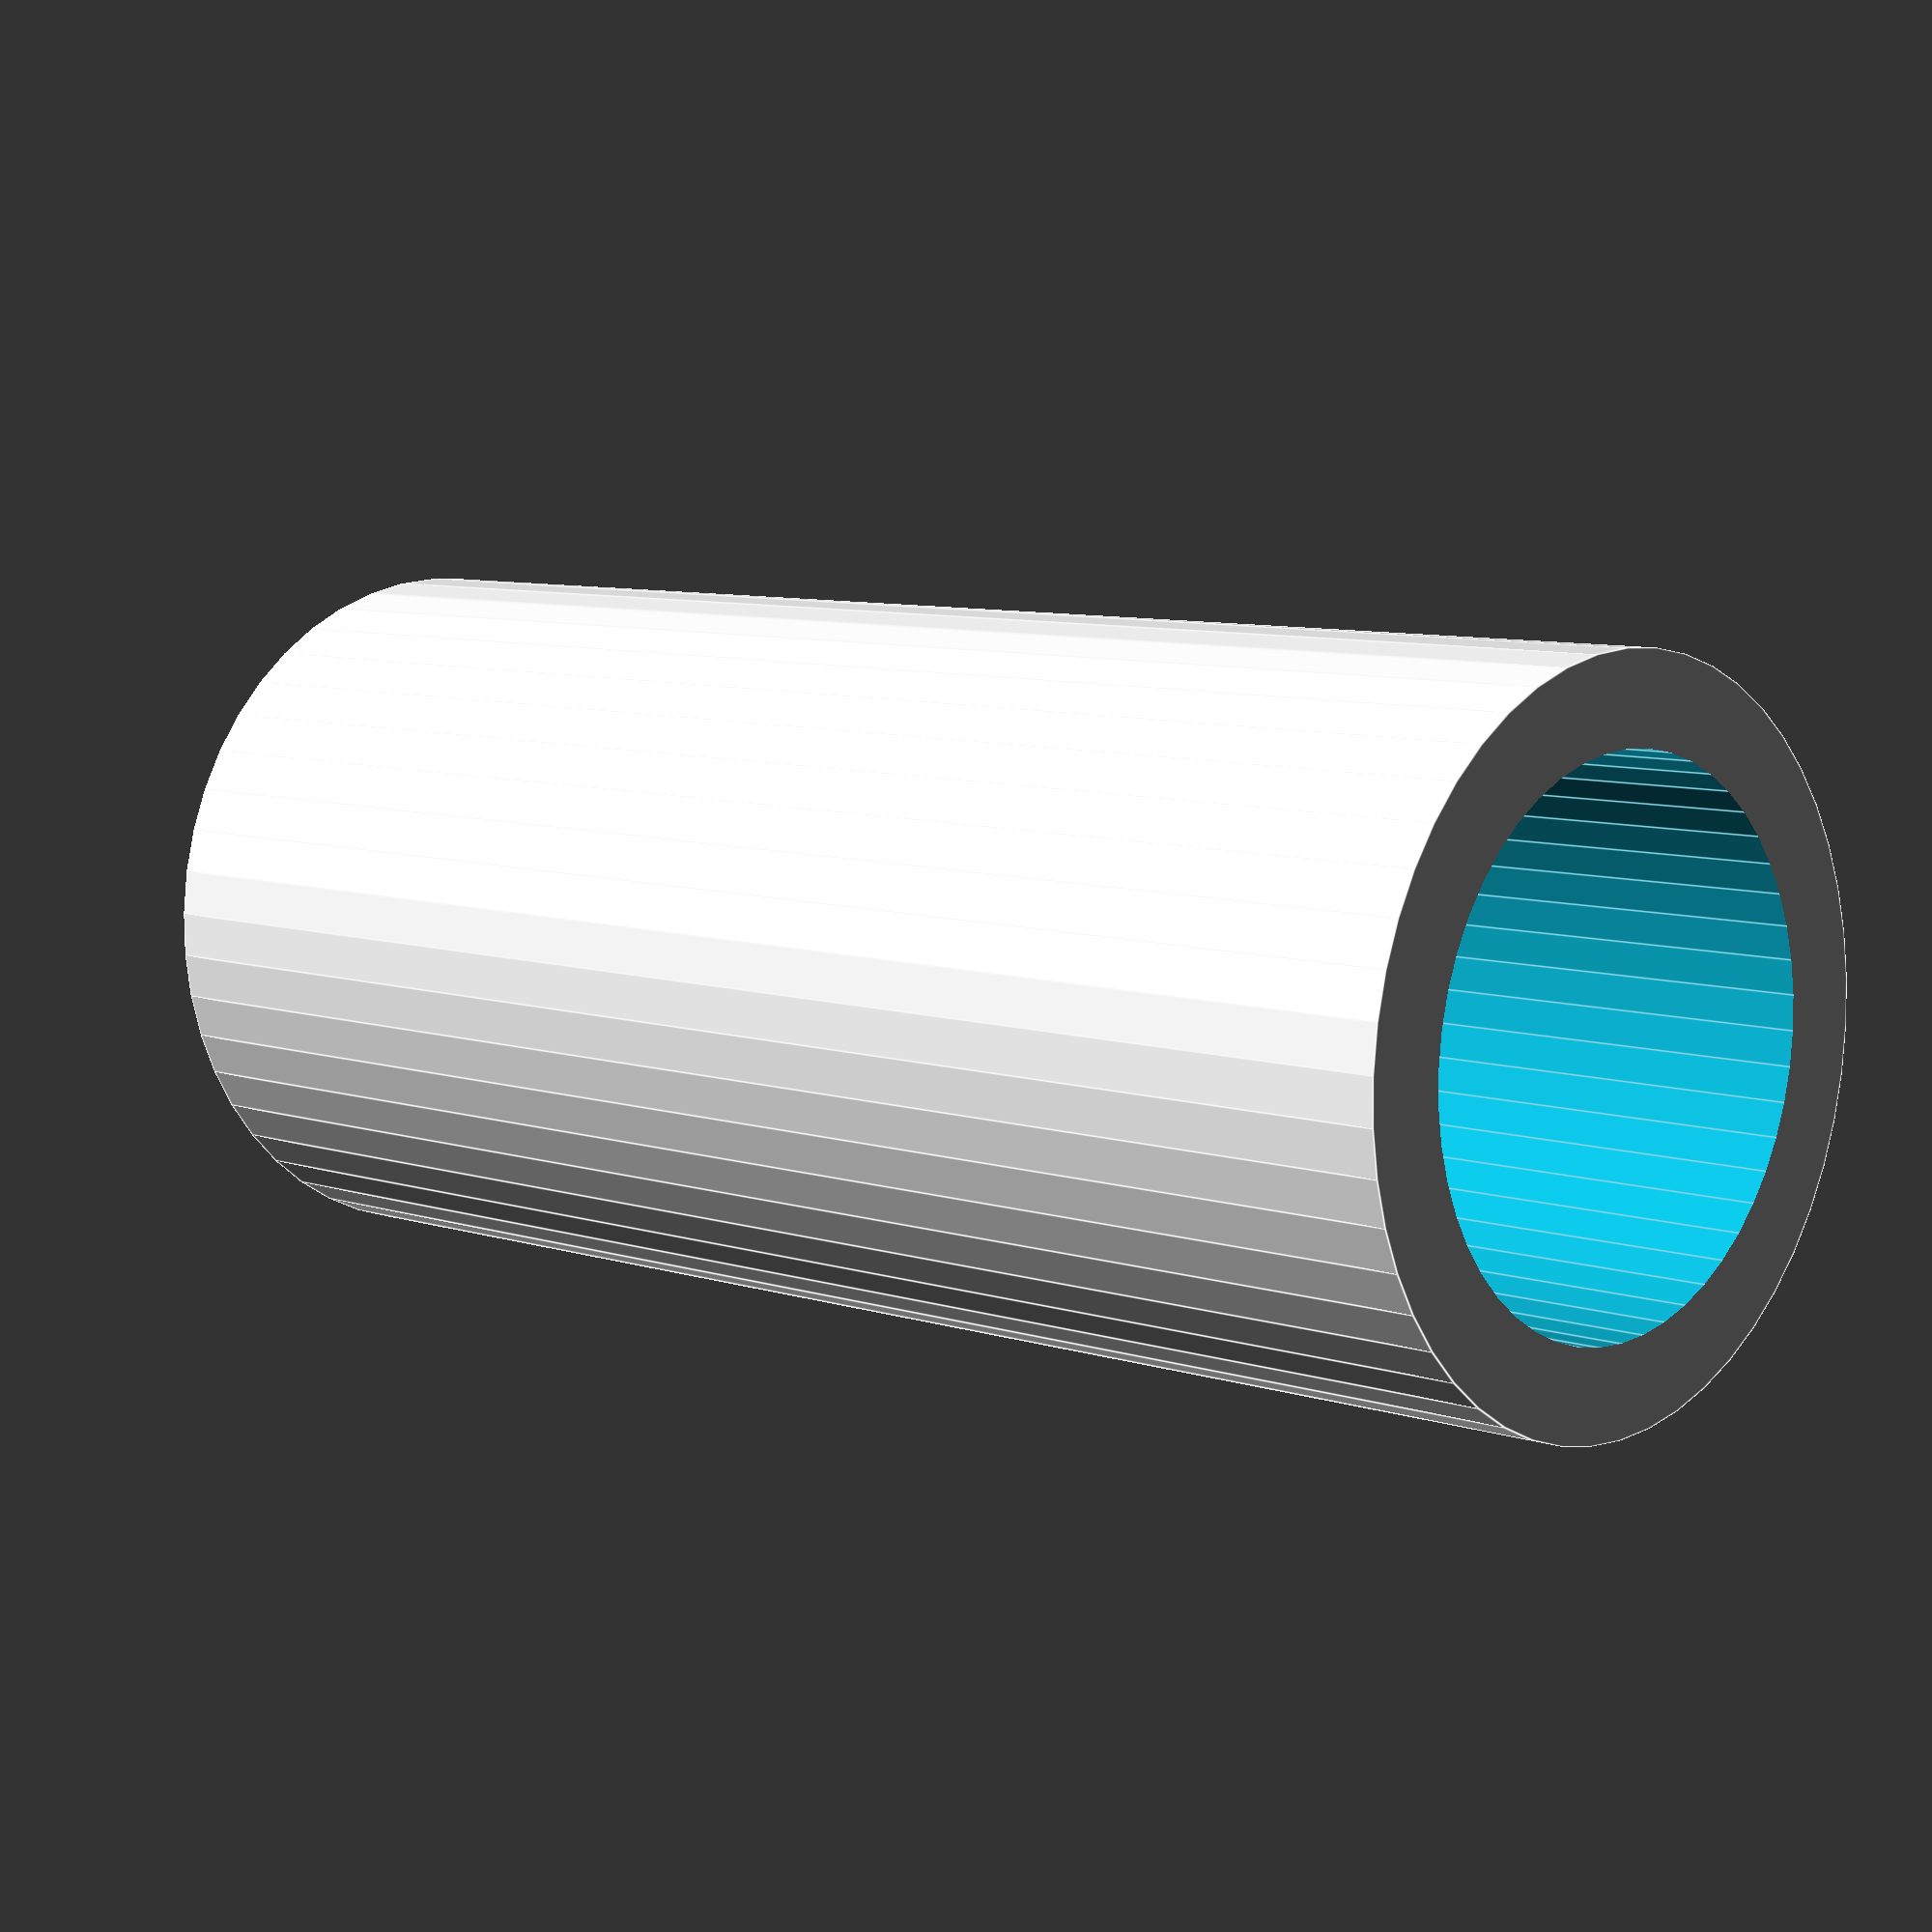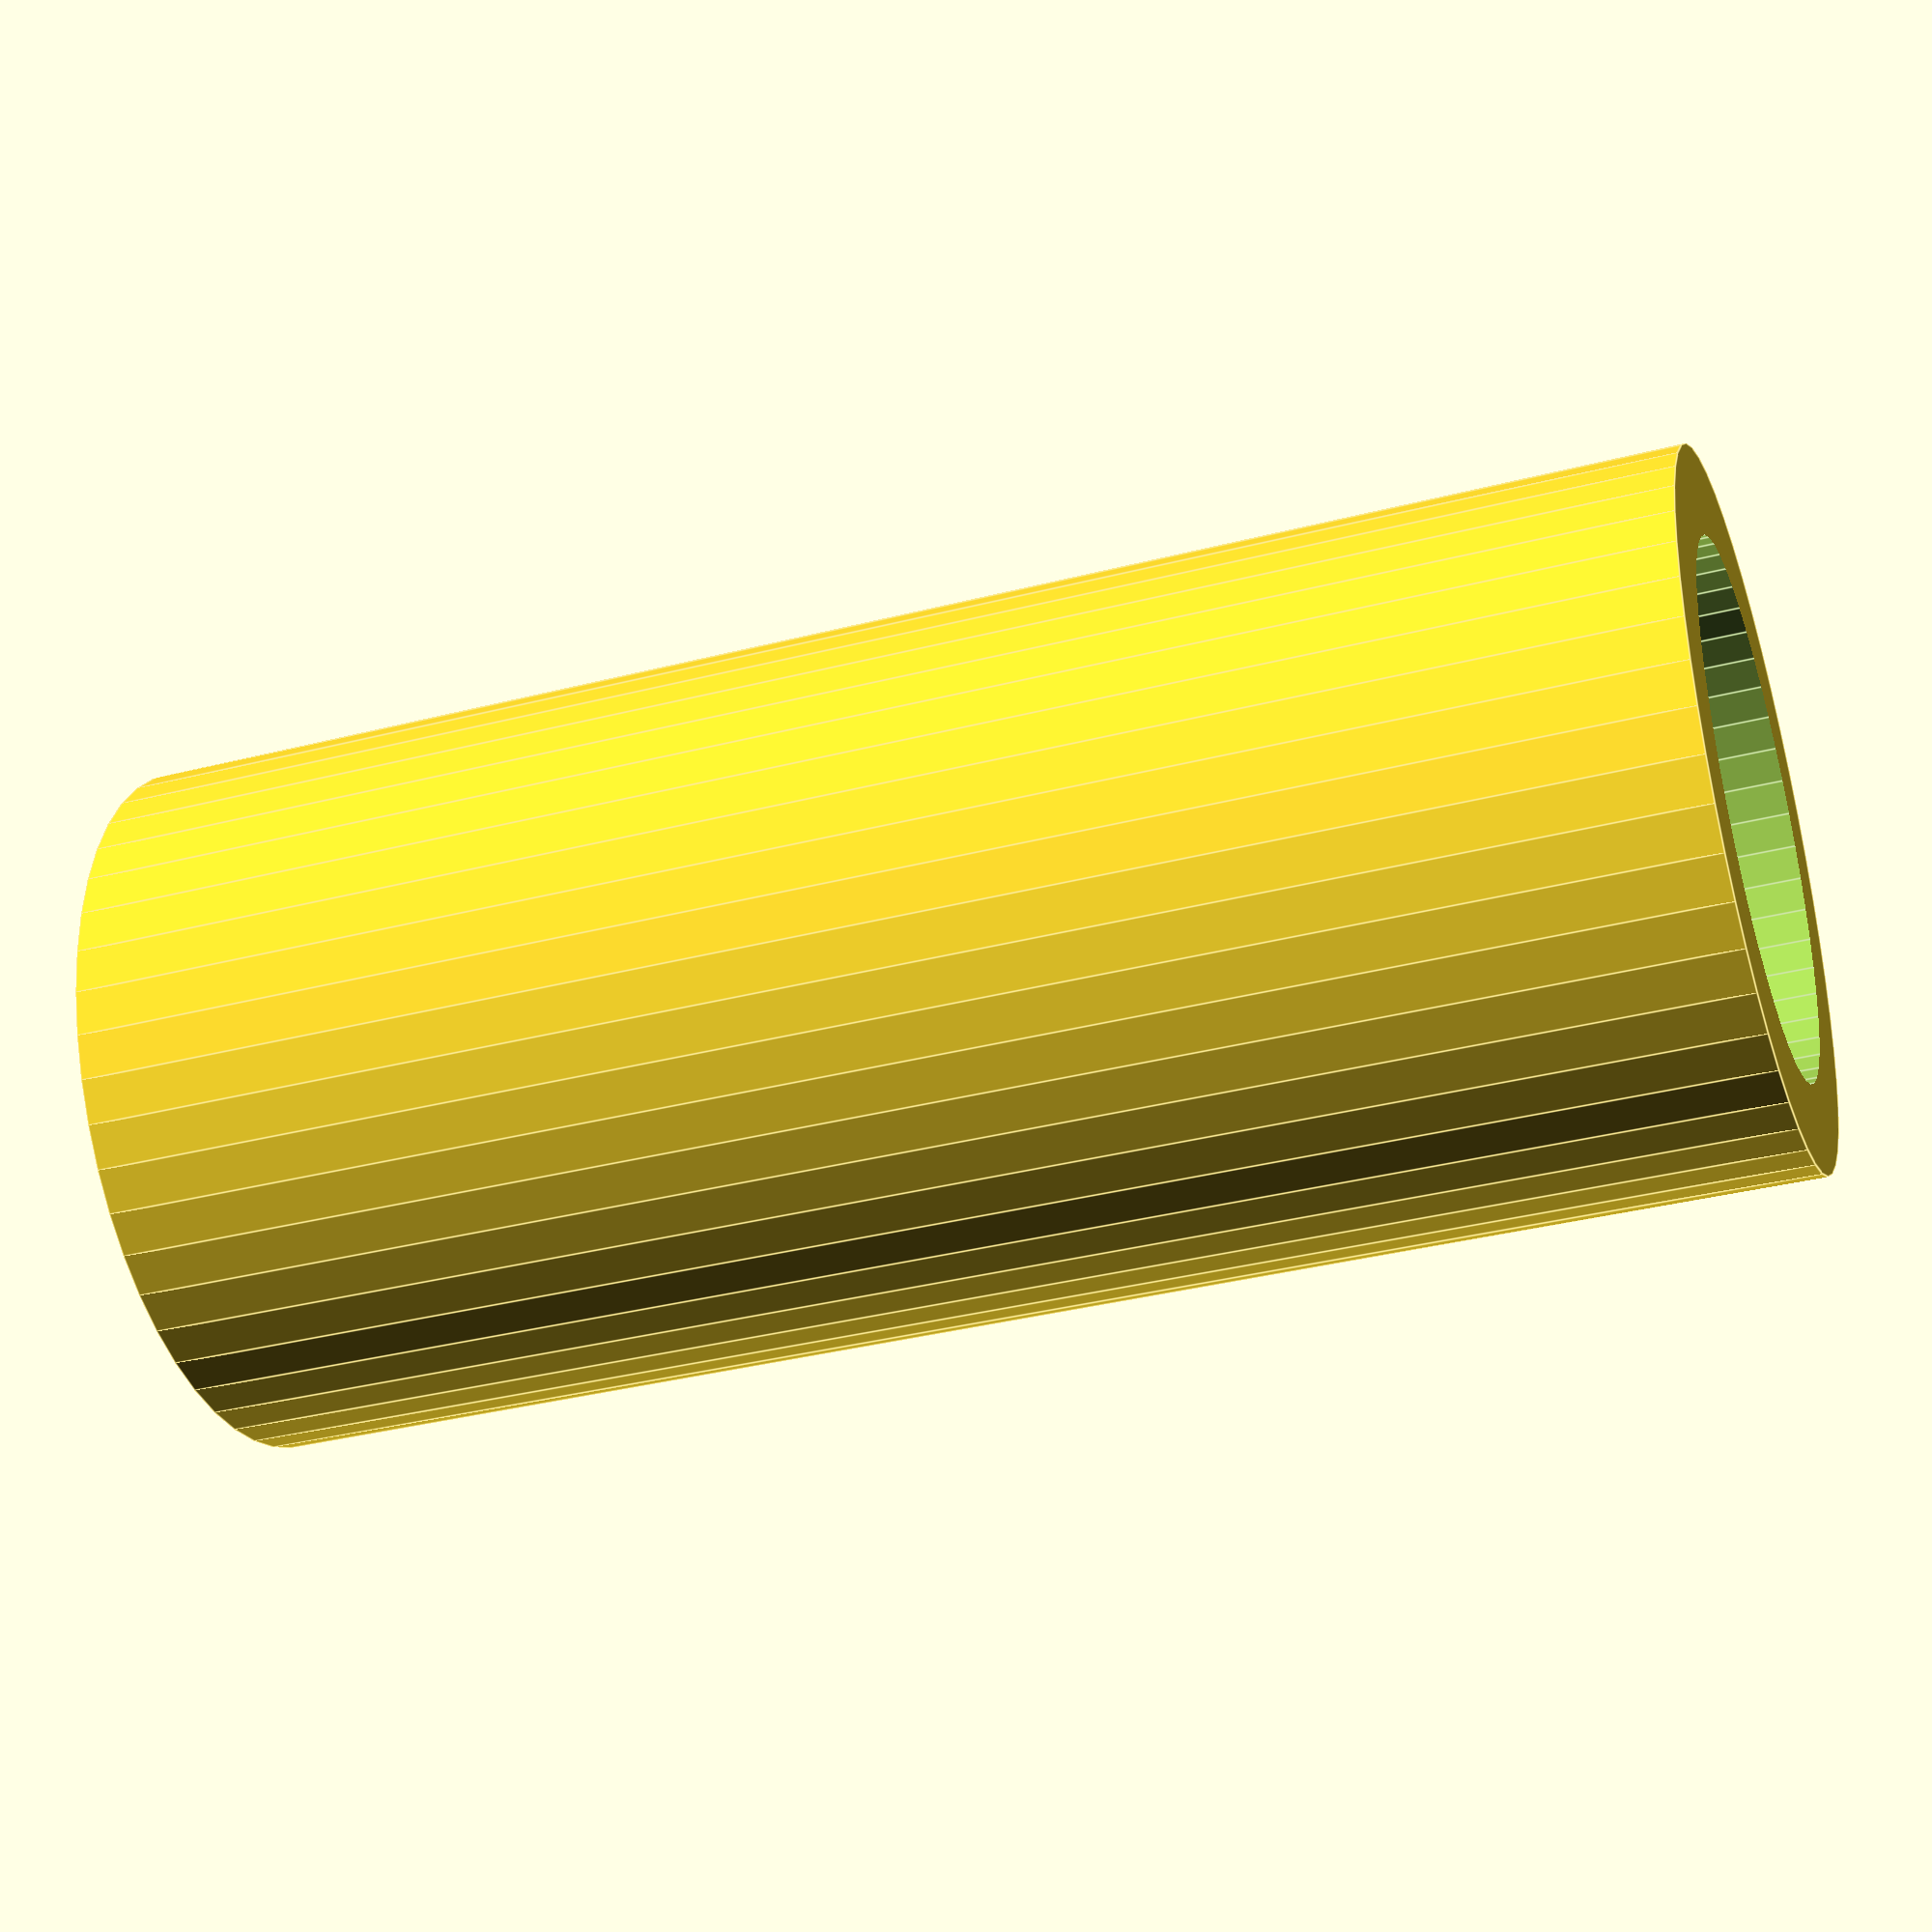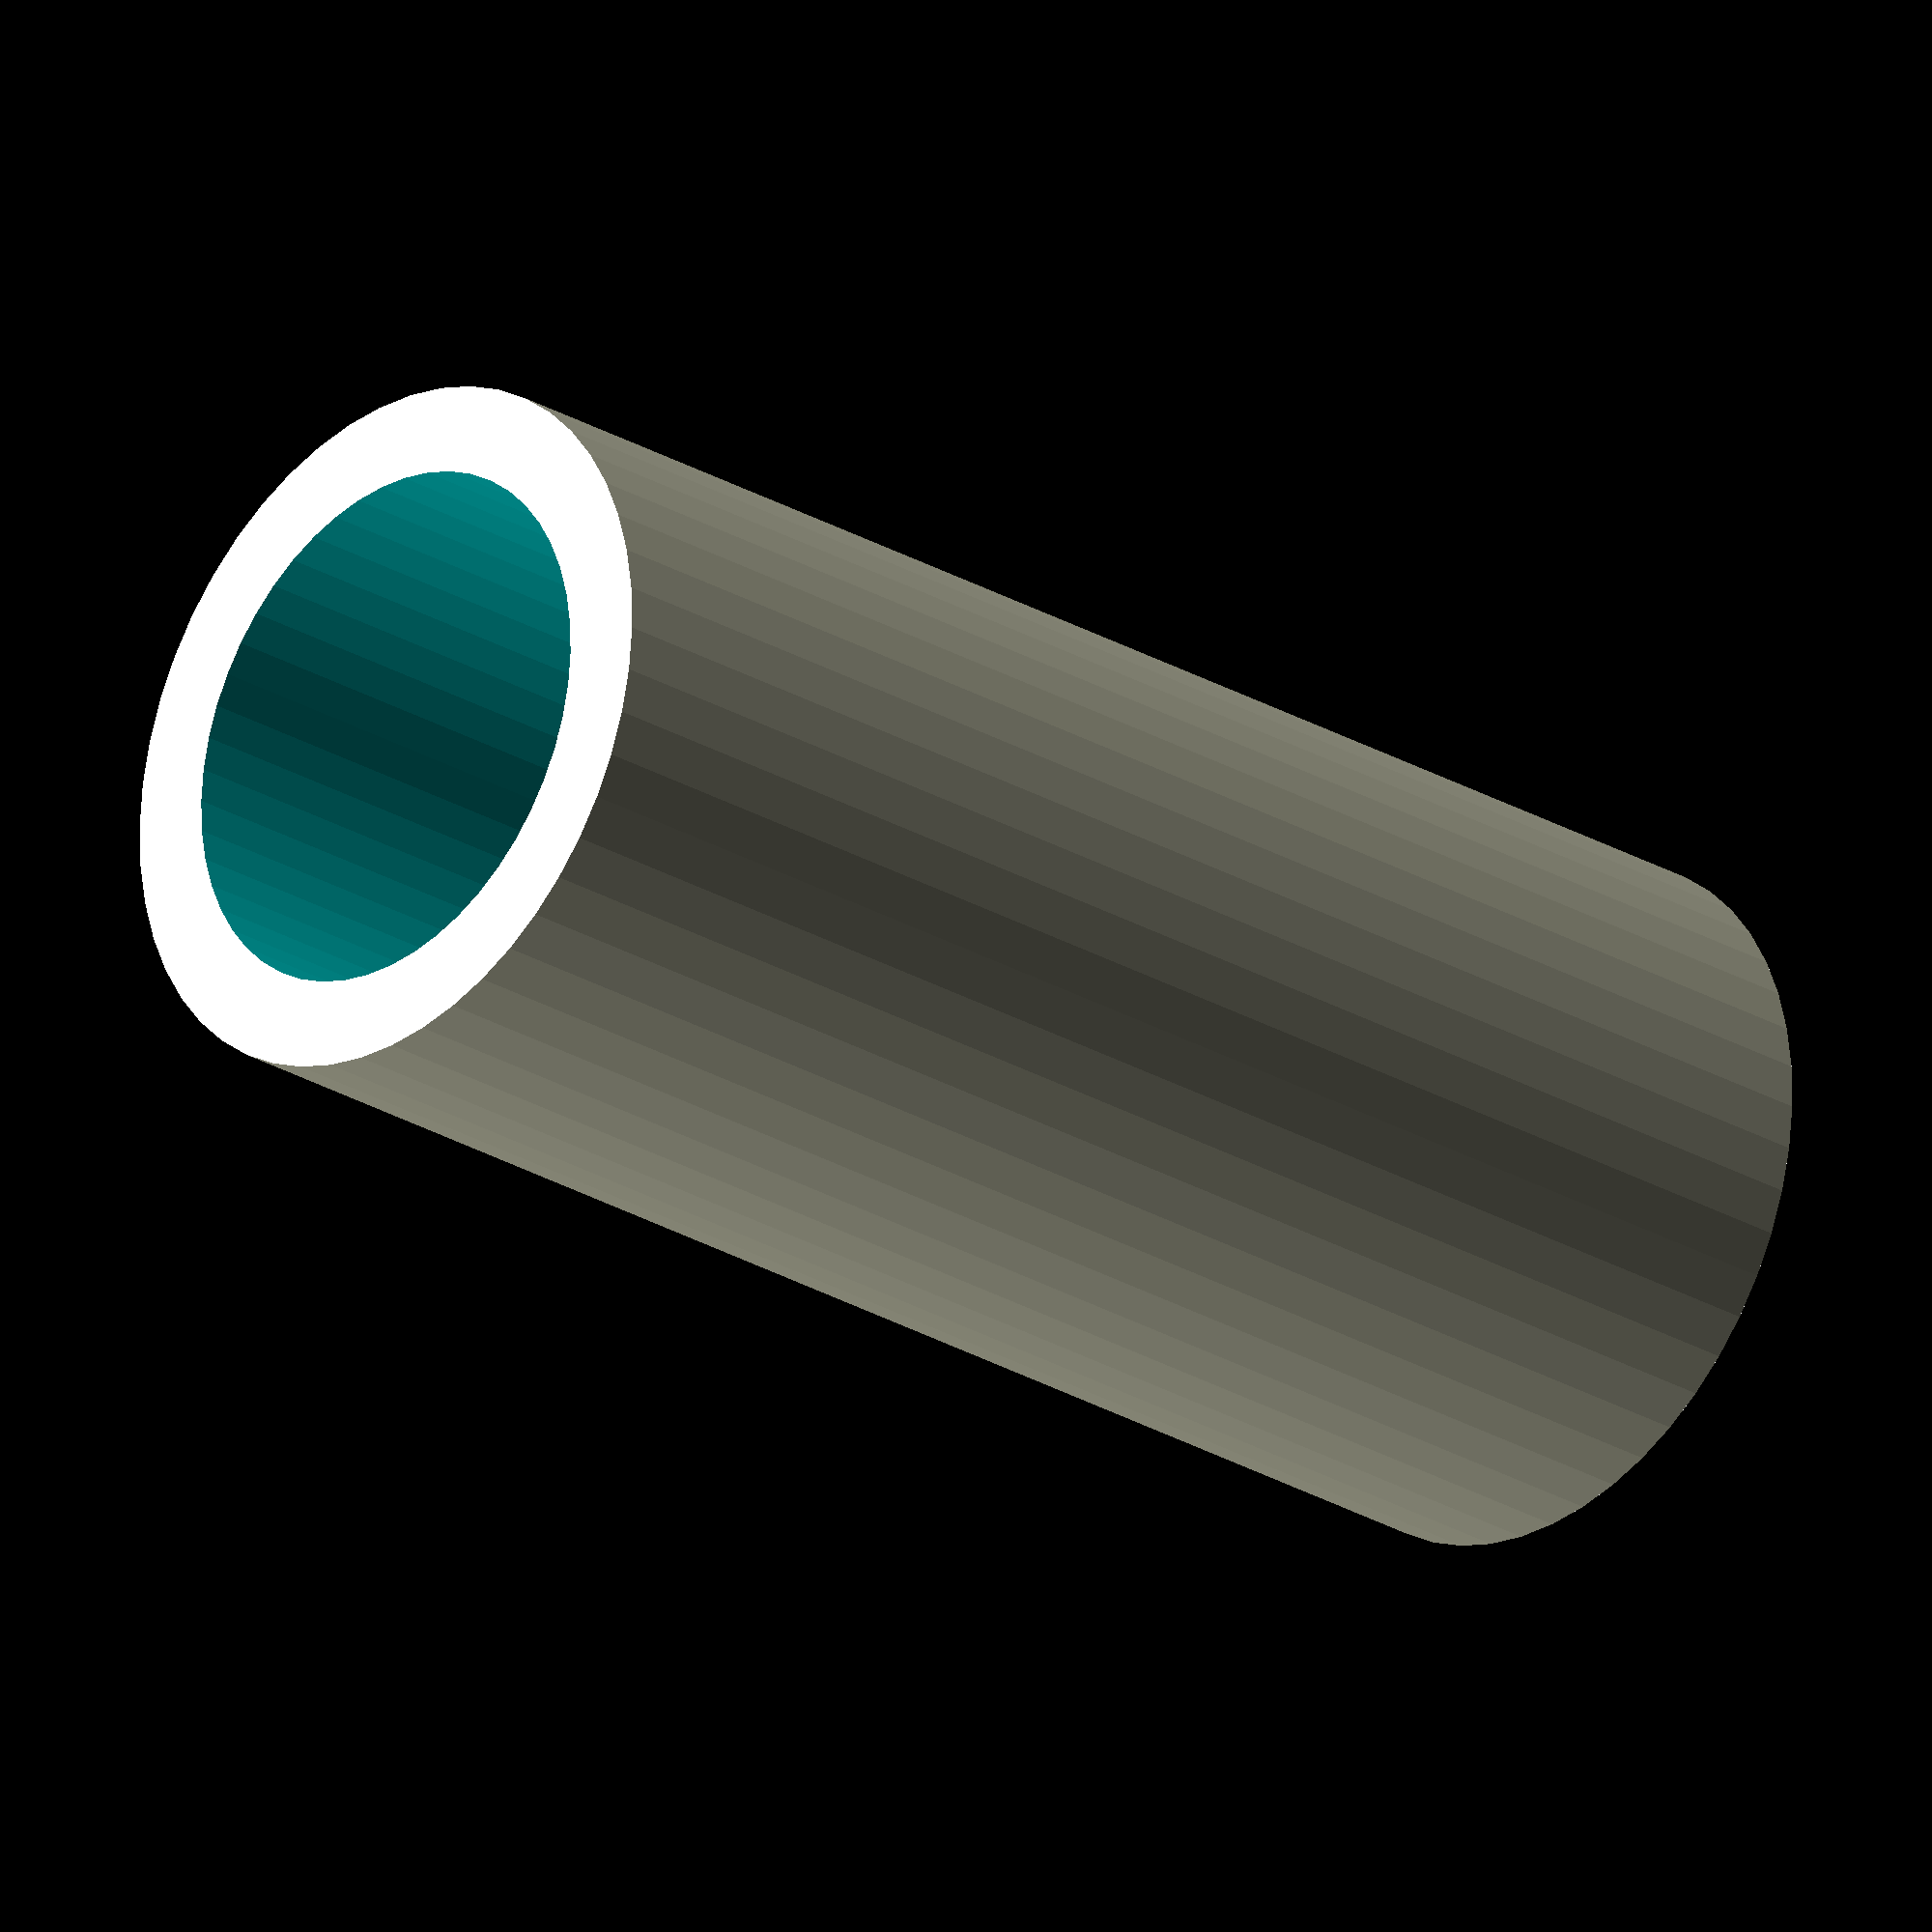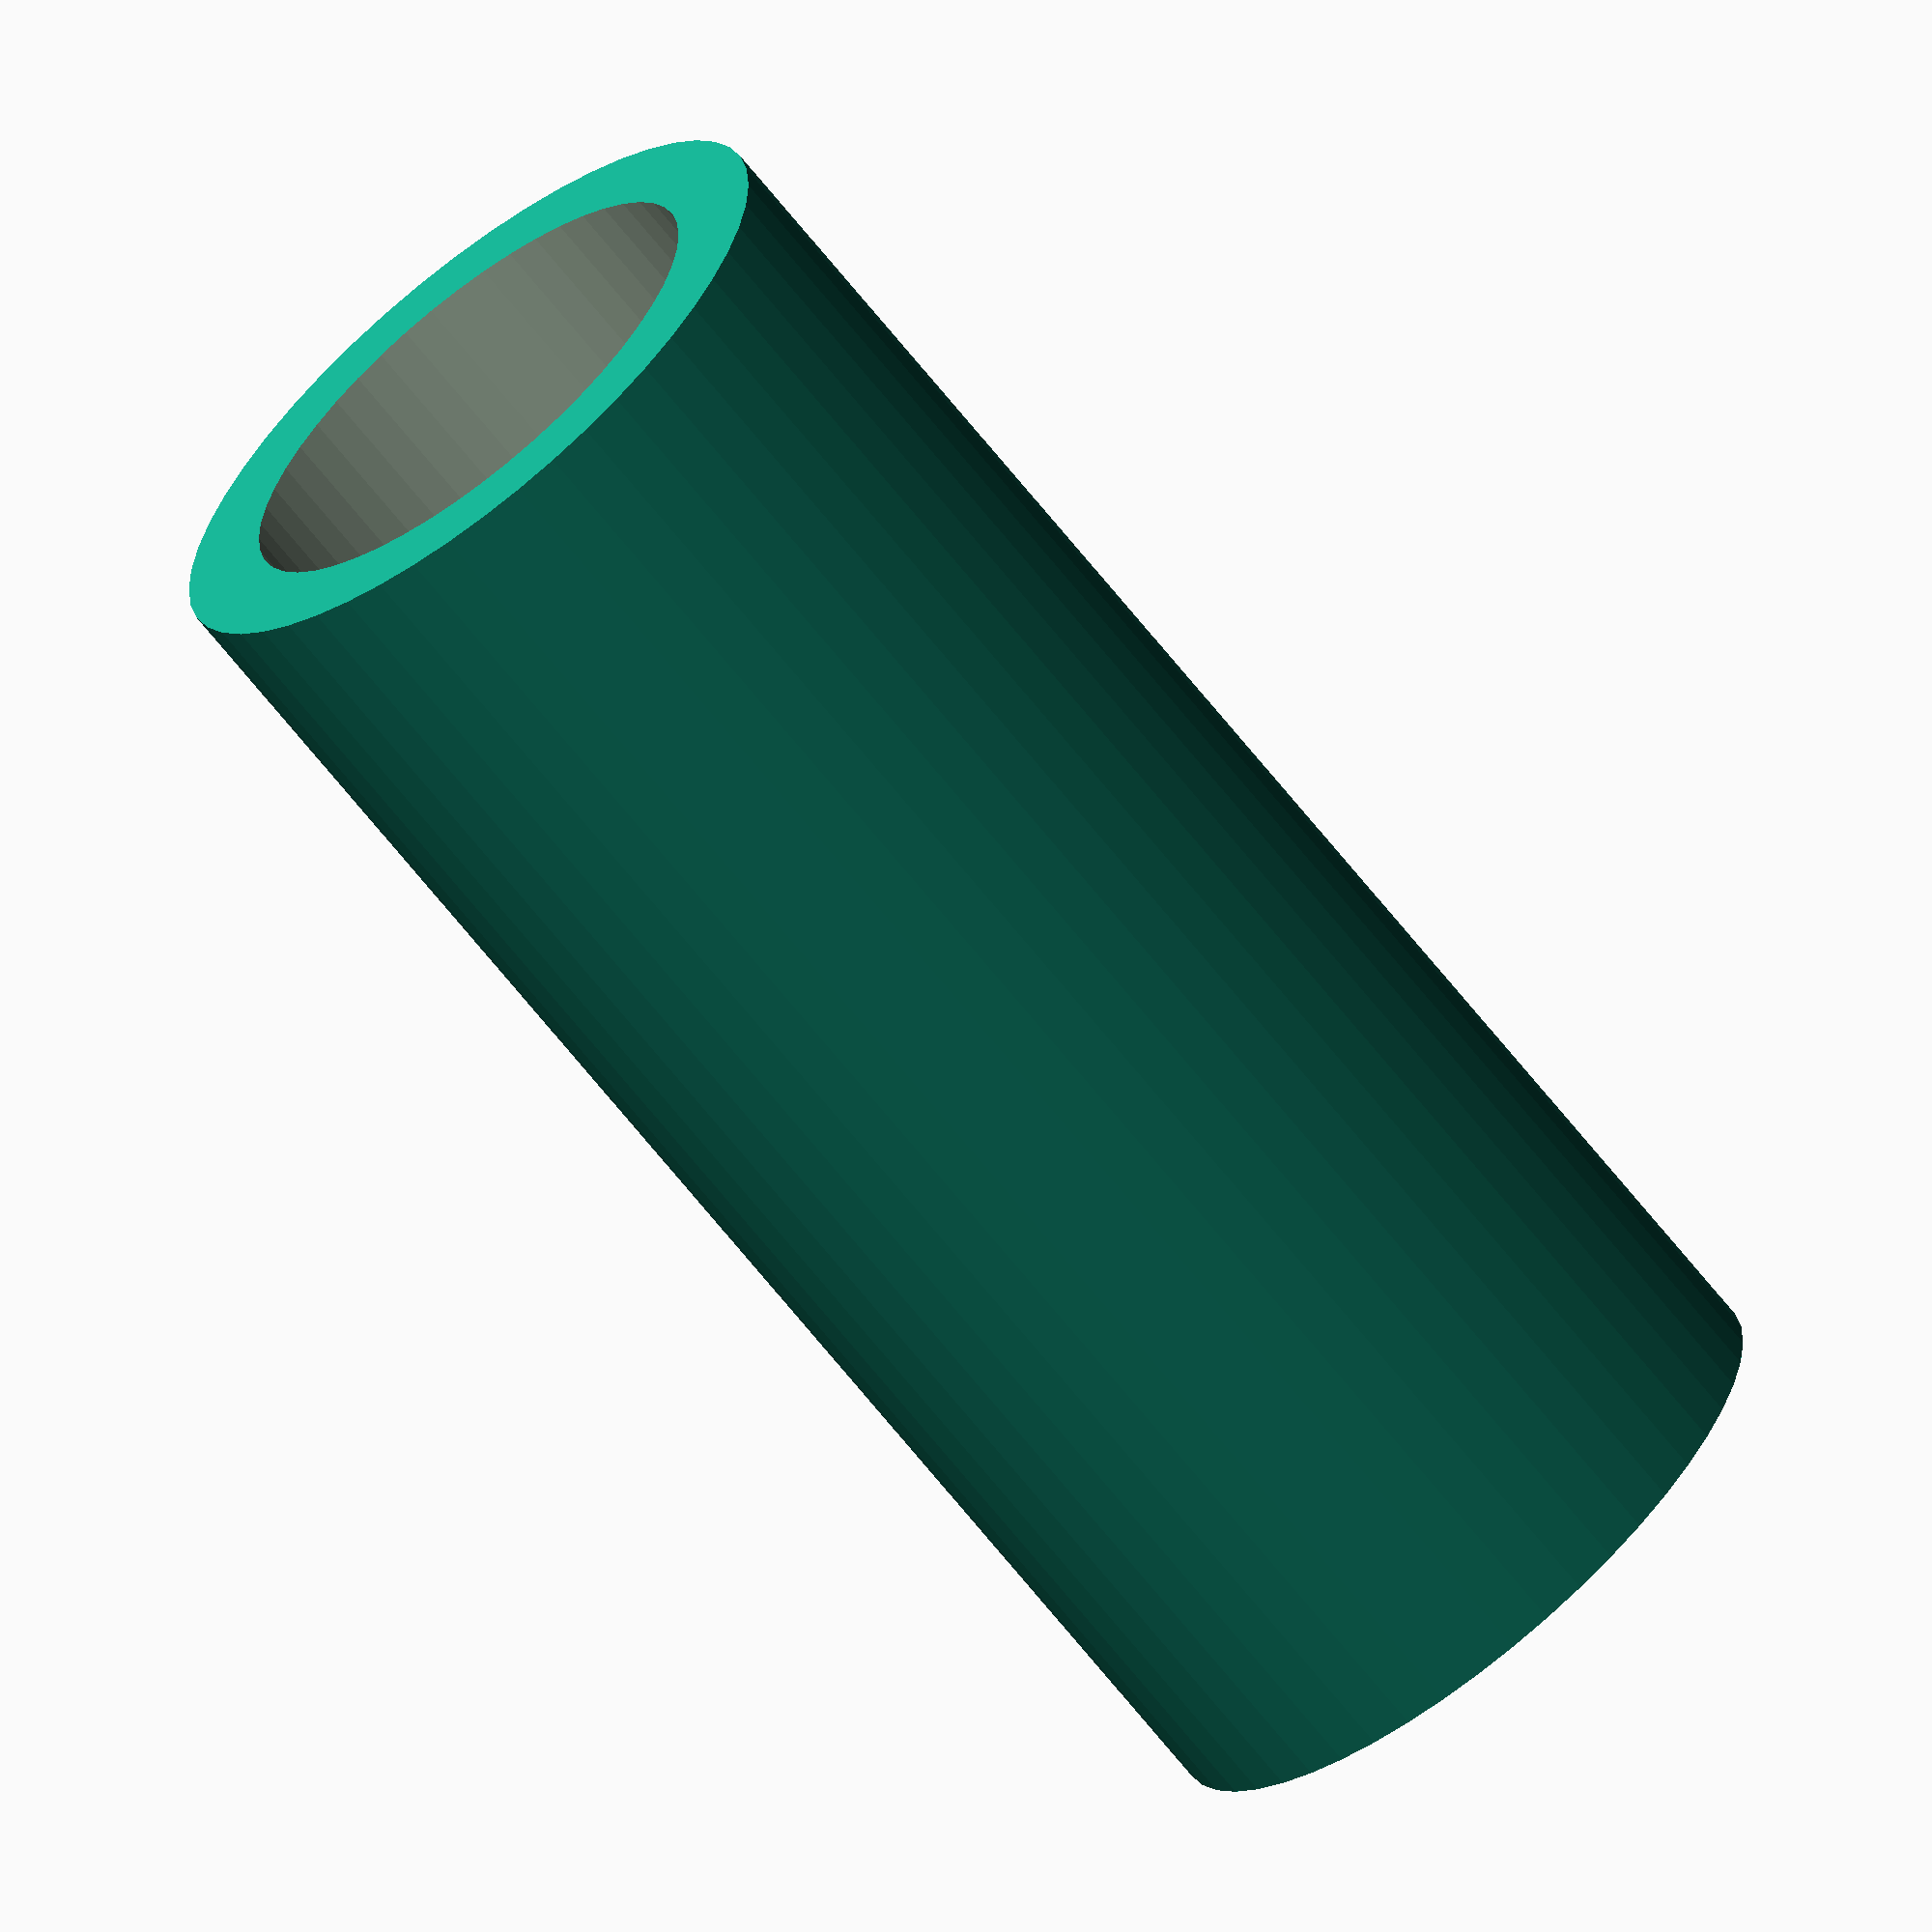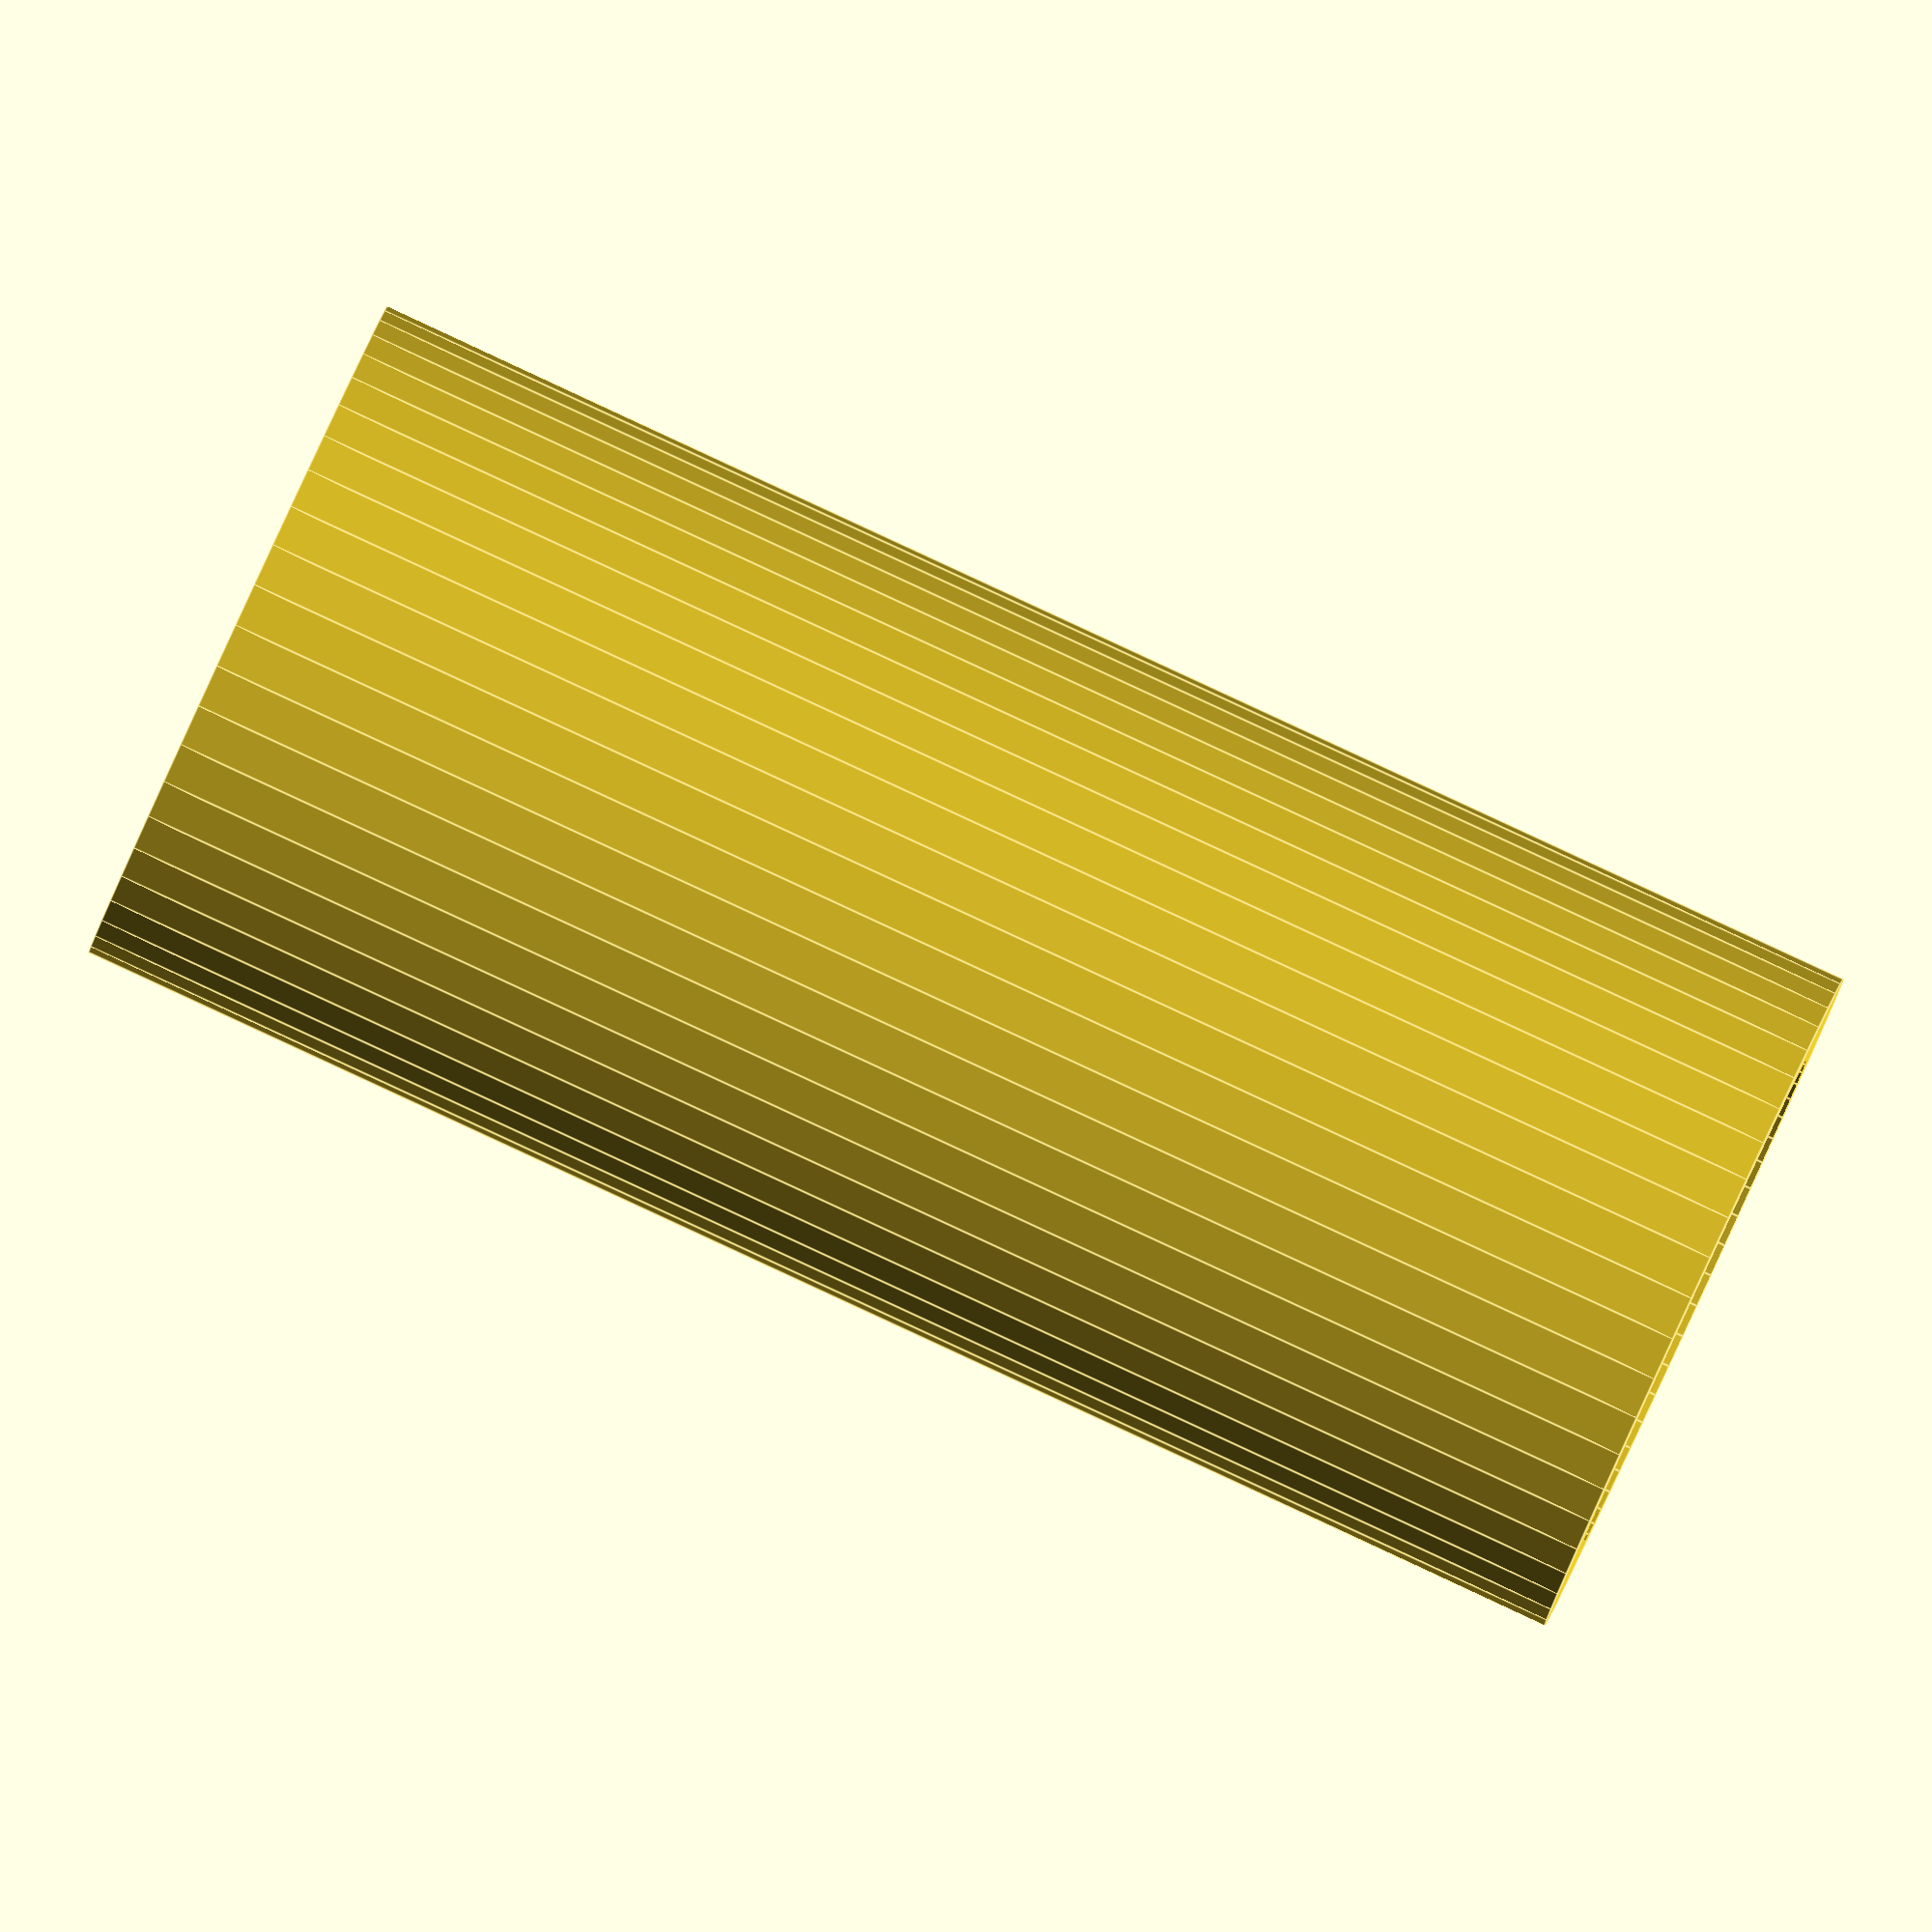
<openscad>
$fn = 50;


difference() {
	union() {
		translate(v = [0, 0, -4.5000000000]) {
			cylinder(h = 9, r = 2.0000000000);
		}
	}
	union() {
		translate(v = [0, 0, -100.0000000000]) {
			cylinder(h = 200, r = 1.5000000000);
		}
	}
}
</openscad>
<views>
elev=352.3 azim=211.5 roll=313.3 proj=p view=edges
elev=215.0 azim=128.0 roll=71.0 proj=p view=edges
elev=25.6 azim=175.0 roll=46.3 proj=o view=solid
elev=66.8 azim=208.3 roll=218.3 proj=o view=solid
elev=271.6 azim=24.2 roll=294.8 proj=o view=edges
</views>
